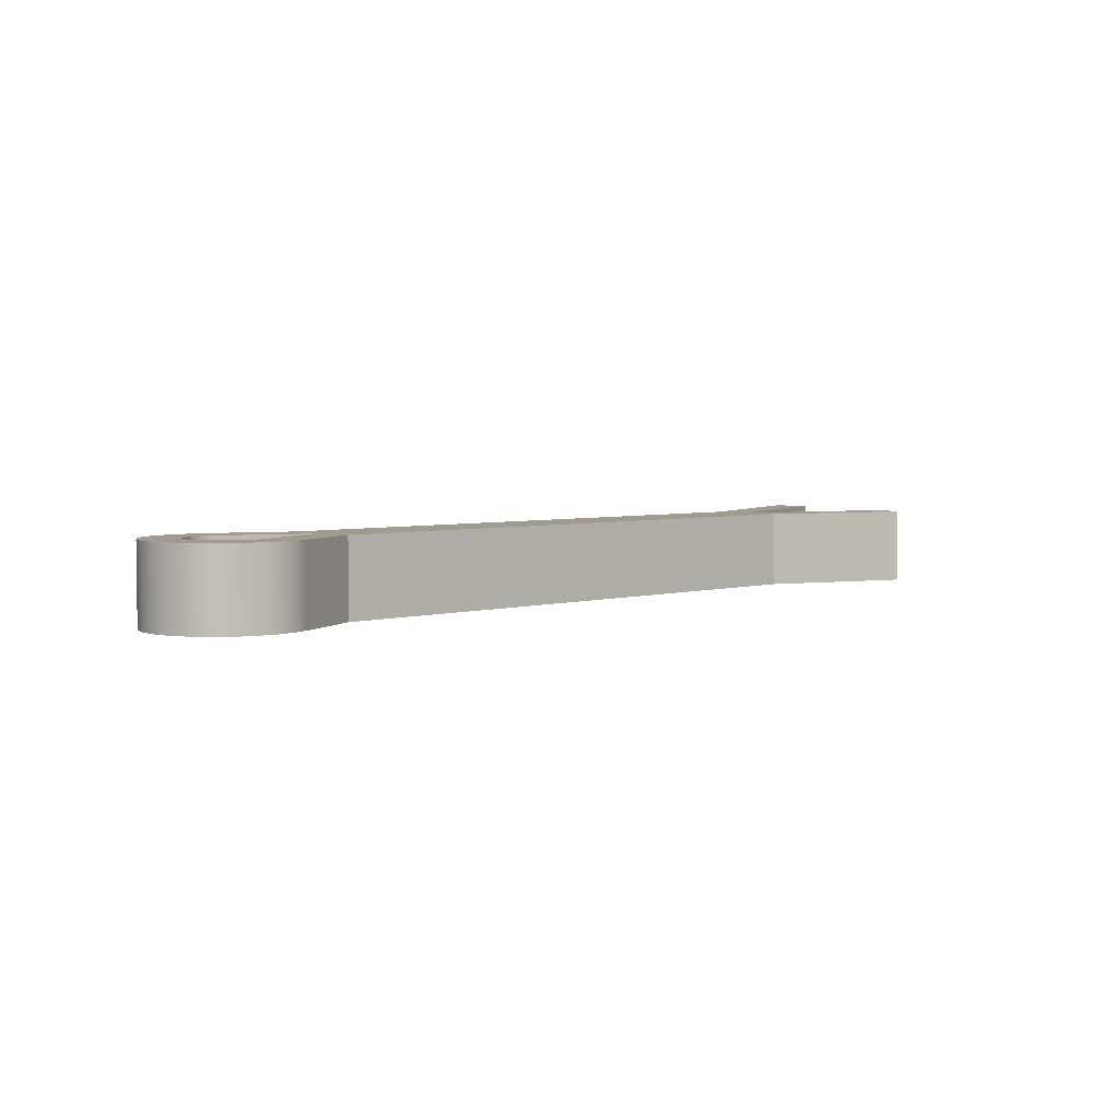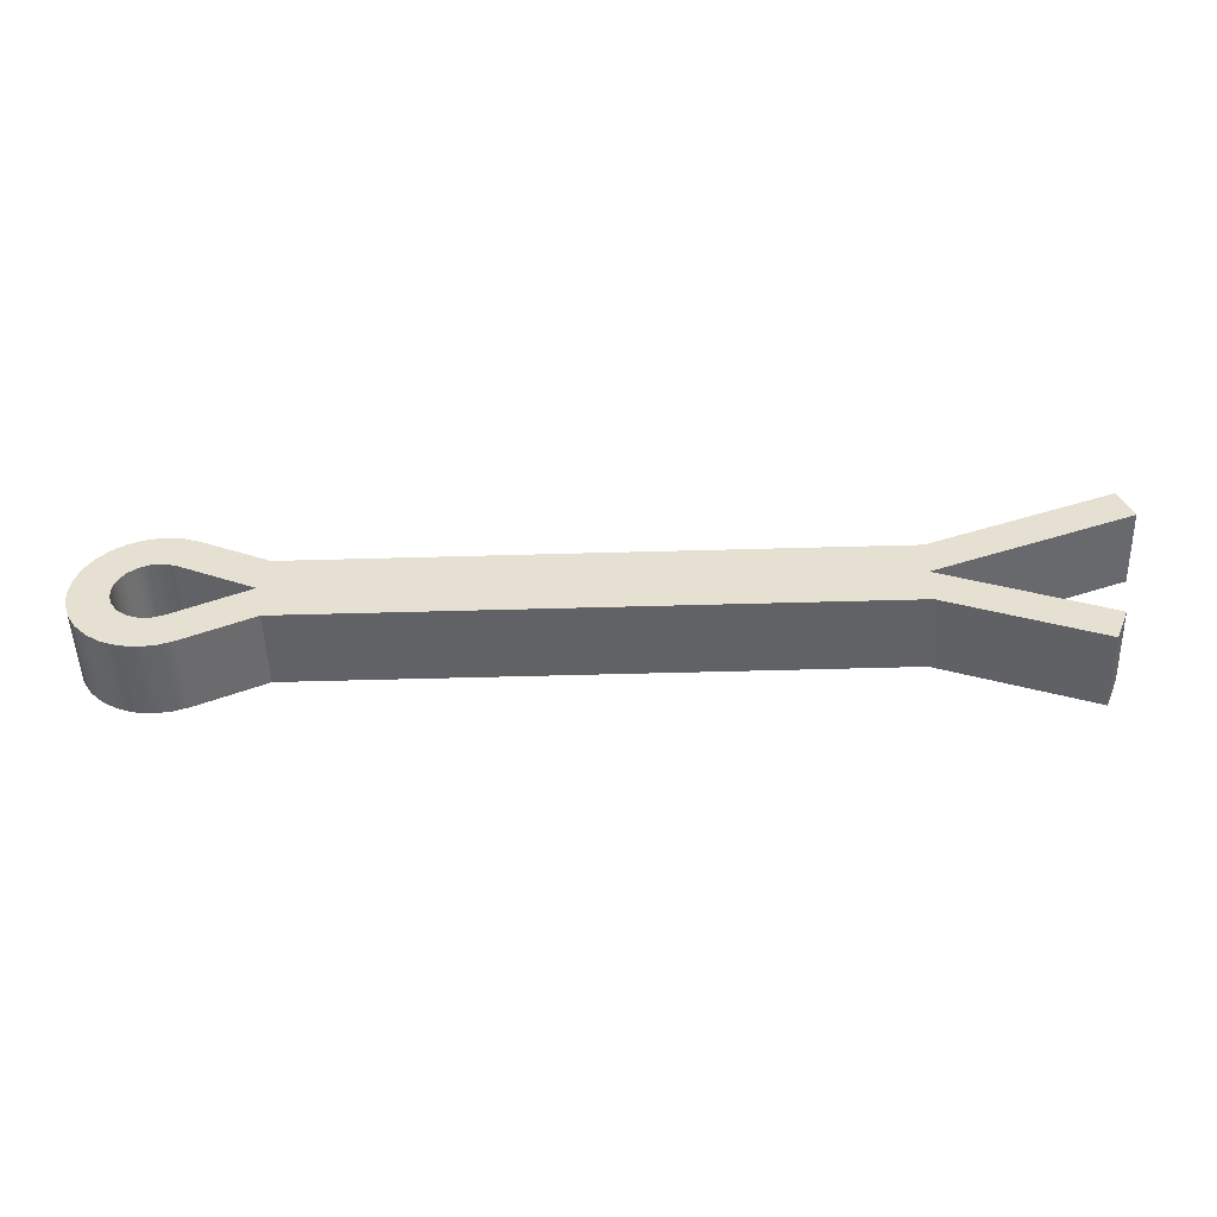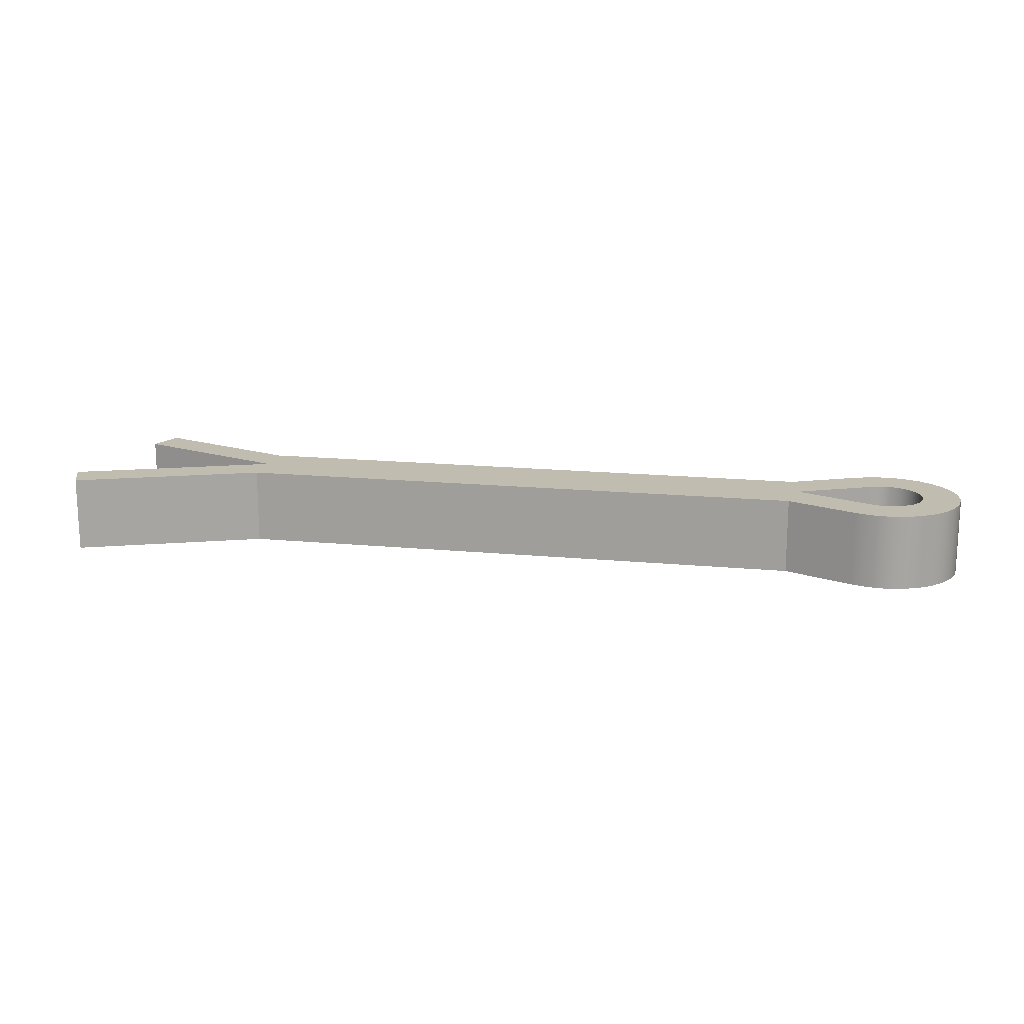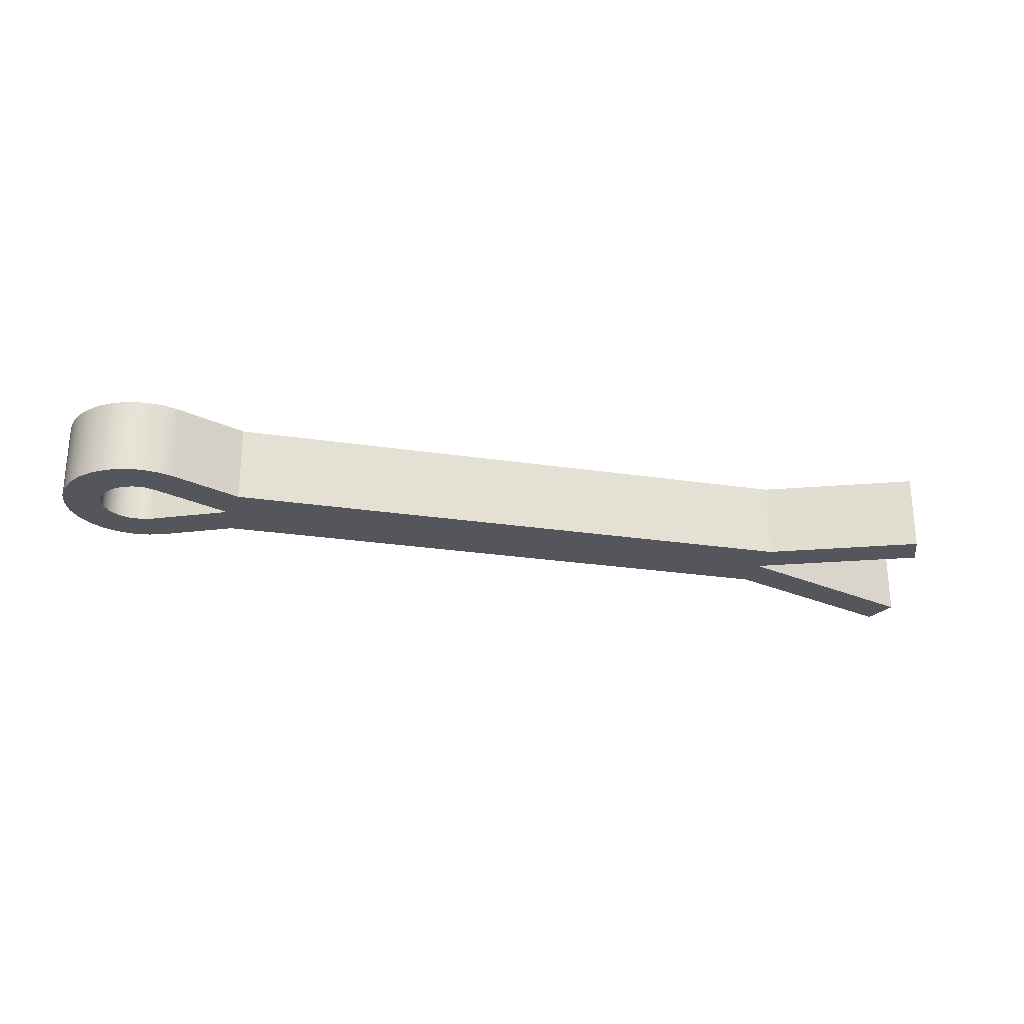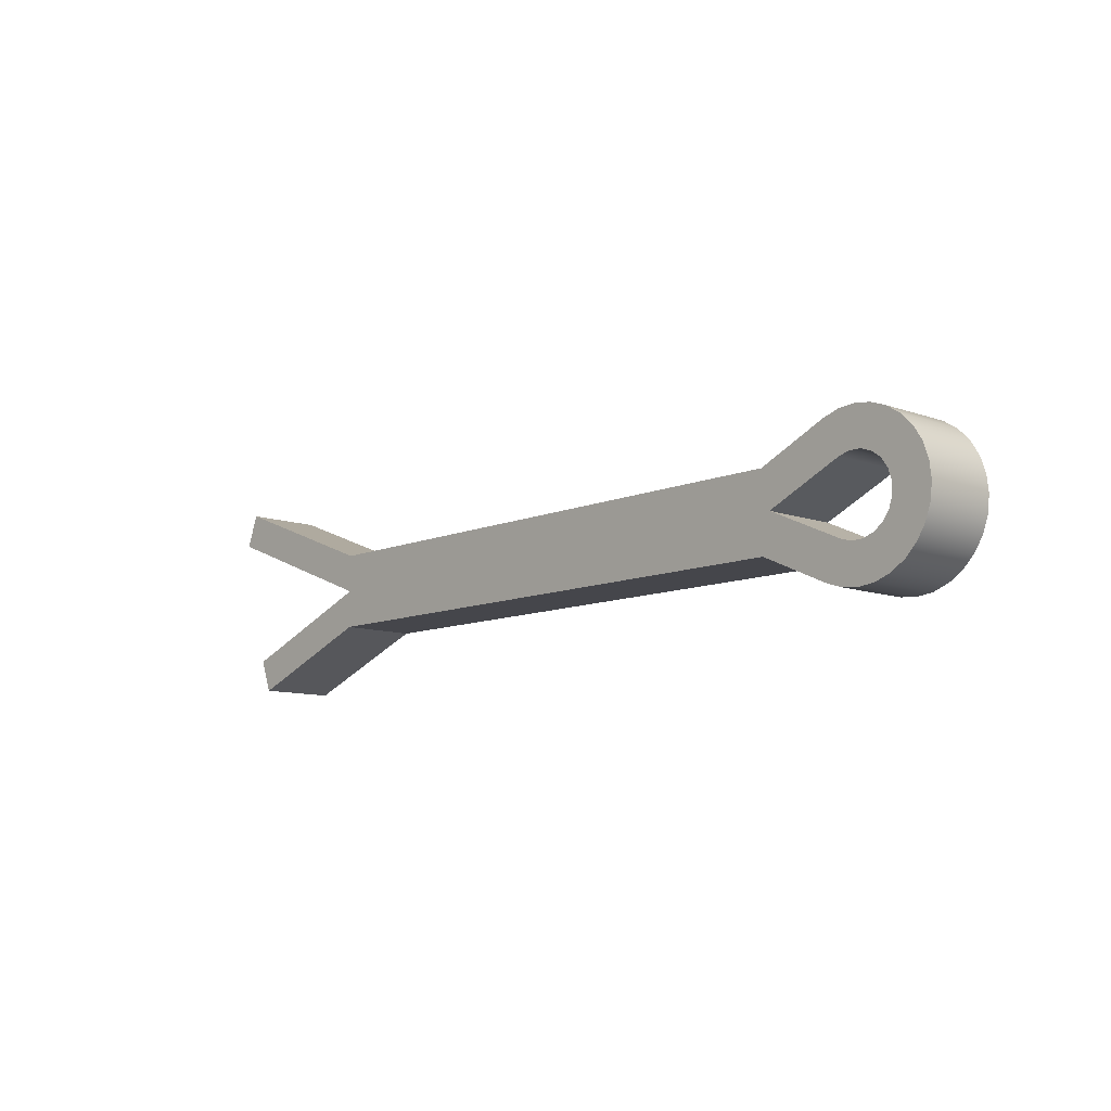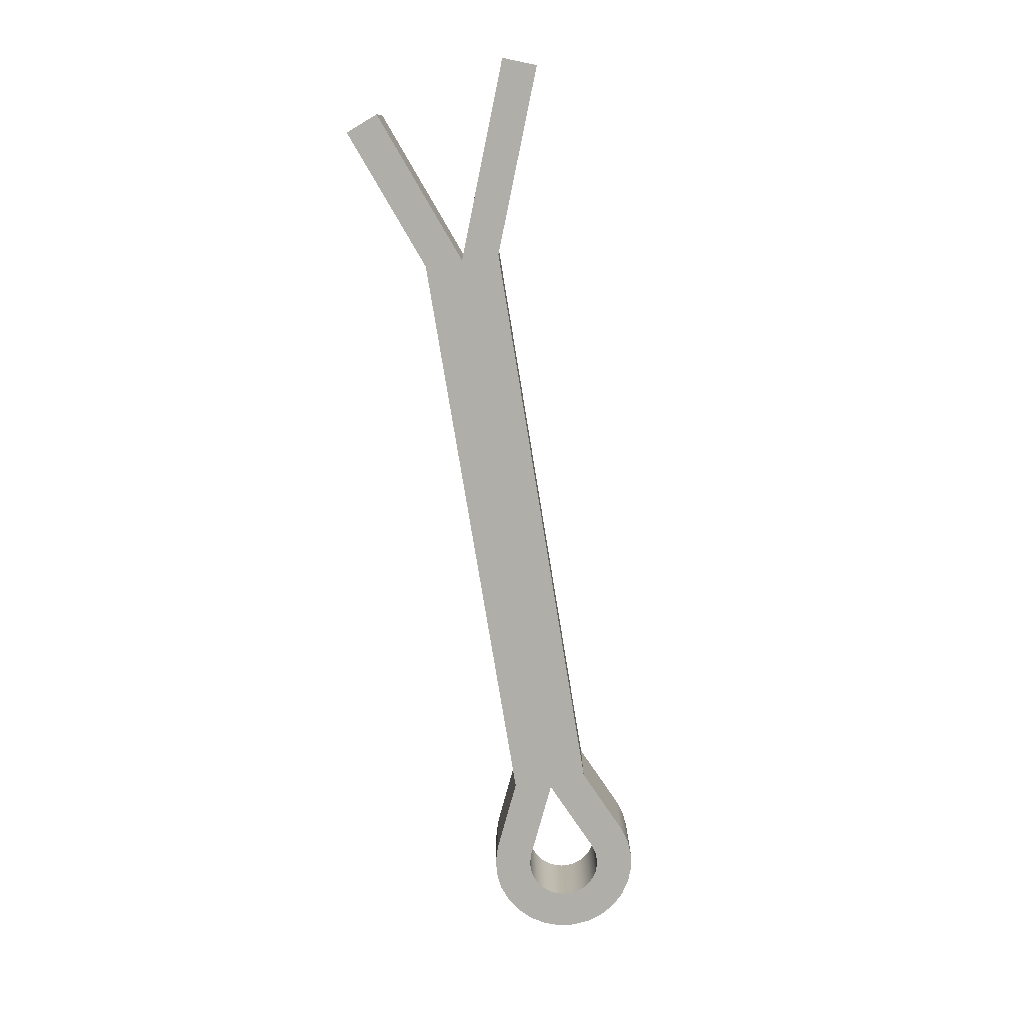
<metadata>
{"format":"obj","ext":"obj","renderer":"f3d","projection":"perspective","resolution":1024,"background":"white","views":[{"elev":4.0,"azim":136.1,"up":"+Y"},{"elev":-50.7,"azim":-178.2,"up":"+Z"},{"elev":16.4,"azim":11.3,"up":"+Y"},{"elev":-26.2,"azim":166.6,"up":"+Y"},{"elev":-10.1,"azim":47.3,"up":"+Z"},{"elev":-77.5,"azim":-80.7,"up":"+Y"}]}
</metadata>
<code>
v -0.157 0 0.02198
v -0.12 0 0.0078
v -0.12 0.0156 0.0078
v -0.157 0.0156 0.02198
v -0.1596 0 0.01517
v -0.157 0 0.02198
v -0.157 0.0156 0.02198
v -0.1596 0.0156 0.01517
v -0.12 0 0.0078
v -0.00169 0 0.0078
v -0.00169 0.0156 0.0078
v -0.12 0.0156 0.0078
v -0.00169 0 0.0078
v 0.01218 0 0.01411
v 0.01218 0.0156 0.01411
v -0.00169 0.0156 0.0078
v 0.01218 0 0.01411
v 0.01545 0 0.01518
v 0.01886 0 0.0155
v 0.02227 0 0.01506
v 0.0255 0 0.01388
v 0.02838 0 0.01202
v 0.03079 0 0.009575
v 0.0326 0 0.006657
v 0.03372 0 0.003412
v 0.0341 0 9.541e-18
v 0.03372 0 -0.003412
v 0.0326 0 -0.006657
v 0.03079 0 -0.009575
v 0.02838 0 -0.01202
v 0.0255 0 -0.01388
v 0.02227 0 -0.01506
v 0.01886 0 -0.0155
v 0.01545 0 -0.01518
v 0.01218 0 -0.01411
v 0.01218 0.0156 -0.01411
v 0.01545 0.0156 -0.01518
v 0.01886 0.0156 -0.0155
v 0.02227 0.0156 -0.01506
v 0.0255 0.0156 -0.01388
v 0.02838 0.0156 -0.01202
v 0.03079 0.0156 -0.009575
v 0.0326 0.0156 -0.006657
v 0.03372 0.0156 -0.003412
v 0.0341 0.0156 9.541e-18
v 0.03372 0.0156 0.003412
v 0.0326 0.0156 0.006657
v 0.03079 0.0156 0.009575
v 0.02838 0.0156 0.01202
v 0.0255 0.0156 0.01388
v 0.02227 0.0156 0.01506
v 0.01886 0.0156 0.0155
v 0.01545 0.0156 0.01518
v 0.01218 0.0156 0.01411
v 0.01541 0.0156 0.007009
v 0 0.0156 0
v 0.01541 0.0156 -0.007009
v 0.01768 0.0156 -0.007645
v 0.02004 0.0156 -0.007565
v 0.02226 0.0156 -0.006775
v 0.02414 0.0156 -0.005351
v 0.0255 0.0156 -0.003425
v 0.02621 0.0156 -0.001179
v 0.02621 0.0156 0.001179
v 0.0255 0.0156 0.003425
v 0.02414 0.0156 0.005351
v 0.02226 0.0156 0.006775
v 0.02004 0.0156 0.007565
v 0.01768 0.0156 0.007645
v -0.12 0.0156 0
v -0.1596 0.0156 0.01517
v -0.157 0.0156 0.02198
v -0.12 0.0156 0.0078
v -0.00169 0.0156 0.0078
v 0.01218 0.0156 0.01411
v 0.01545 0.0156 0.01518
v 0.01886 0.0156 0.0155
v 0.02227 0.0156 0.01506
v 0.0255 0.0156 0.01388
v 0.02838 0.0156 0.01202
v 0.03079 0.0156 0.009575
v 0.0326 0.0156 0.006657
v 0.03372 0.0156 0.003412
v 0.0341 0.0156 9.541e-18
v 0.03372 0.0156 -0.003412
v 0.0326 0.0156 -0.006657
v 0.03079 0.0156 -0.009575
v 0.02838 0.0156 -0.01202
v 0.0255 0.0156 -0.01388
v 0.02227 0.0156 -0.01506
v 0.01886 0.0156 -0.0155
v 0.01545 0.0156 -0.01518
v 0.01218 0.0156 -0.01411
v -0.00169 0.0156 -0.0078
v -0.12 0.0156 -0.0078
v -0.1499 0.0156 -0.01928
v -0.1526 0.0156 -0.01248
v 0.01218 0 -0.01411
v -0.00169 0 -0.0078
v -0.00169 0.0156 -0.0078
v 0.01218 0.0156 -0.01411
v -0.00169 0 -0.0078
v -0.12 0 -0.0078
v -0.12 0.0156 -0.0078
v -0.00169 0.0156 -0.0078
v -0.12 0 -0.0078
v -0.1499 0 -0.01928
v -0.1499 0.0156 -0.01928
v -0.12 0.0156 -0.0078
v -0.1499 0 -0.01928
v -0.1526 0 -0.01248
v -0.1526 0.0156 -0.01248
v -0.1499 0.0156 -0.01928
v -0.12 0 0
v -0.1596 0 0.01517
v -0.1596 0.0156 0.01517
v -0.12 0.0156 0
v 0 0 0
v 0.01541 0 0.007009
v 0.01768 0 0.007645
v 0.02004 0 0.007565
v 0.02226 0 0.006775
v 0.02414 0 0.005351
v 0.0255 0 0.003425
v 0.02621 0 0.001179
v 0.02621 0 -0.001179
v 0.0255 0 -0.003425
v 0.02414 0 -0.005351
v 0.02226 0 -0.006775
v 0.02004 0 -0.007565
v 0.01768 0 -0.007645
v 0.01541 0 -0.007009
v -0.1596 0 0.01517
v -0.12 0 0
v -0.1526 0 -0.01248
v -0.1499 0 -0.01928
v -0.12 0 -0.0078
v -0.00169 0 -0.0078
v 0.01218 0 -0.01411
v 0.01545 0 -0.01518
v 0.01886 0 -0.0155
v 0.02227 0 -0.01506
v 0.0255 0 -0.01388
v 0.02838 0 -0.01202
v 0.03079 0 -0.009575
v 0.0326 0 -0.006657
v 0.03372 0 -0.003412
v 0.0341 0 9.541e-18
v 0.03372 0 0.003412
v 0.0326 0 0.006657
v 0.03079 0 0.009575
v 0.02838 0 0.01202
v 0.0255 0 0.01388
v 0.02227 0 0.01506
v 0.01886 0 0.0155
v 0.01545 0 0.01518
v 0.01218 0 0.01411
v -0.00169 0 0.0078
v -0.12 0 0.0078
v -0.157 0 0.02198
v -0.1526 0 -0.01248
v -0.12 0 0
v -0.12 0.0156 0
v -0.1526 0.0156 -0.01248
v 0.01541 0 0.007009
v 0 0 0
v 0 0.0156 0
v 0.01541 0.0156 0.007009
v 0 0 0
v 0.01541 0 -0.007009
v 0.01541 0.0156 -0.007009
v 0 0.0156 0
v 0.01541 0 -0.007009
v 0.01768 0 -0.007645
v 0.02004 0 -0.007565
v 0.02226 0 -0.006775
v 0.02414 0 -0.005351
v 0.0255 0 -0.003425
v 0.02621 0 -0.001179
v 0.02621 0 0.001179
v 0.0255 0 0.003425
v 0.02414 0 0.005351
v 0.02226 0 0.006775
v 0.02004 0 0.007565
v 0.01768 0 0.007645
v 0.01541 0 0.007009
v 0.01541 0.0156 0.007009
v 0.01768 0.0156 0.007645
v 0.02004 0.0156 0.007565
v 0.02226 0.0156 0.006775
v 0.02414 0.0156 0.005351
v 0.0255 0.0156 0.003425
v 0.02621 0.0156 0.001179
v 0.02621 0.0156 -0.001179
v 0.0255 0.0156 -0.003425
v 0.02414 0.0156 -0.005351
v 0.02226 0.0156 -0.006775
v 0.02004 0.0156 -0.007565
v 0.01768 0.0156 -0.007645
v 0.01541 0.0156 -0.007009
f 1 2 4
f 4 2 3
f 5 6 8
f 8 6 7
f 9 10 12
f 12 10 11
f 13 14 16
f 16 14 15
f 54 17 53
f 53 17 18
f 53 18 52
f 52 18 19
f 52 19 51
f 51 19 20
f 51 20 50
f 50 20 21
f 50 21 49
f 49 21 22
f 49 22 48
f 48 22 23
f 48 23 47
f 47 23 24
f 47 24 46
f 46 24 25
f 46 25 45
f 45 25 26
f 45 26 44
f 44 26 27
f 44 27 43
f 43 27 28
f 43 28 42
f 42 28 29
f 42 29 41
f 41 29 30
f 41 30 40
f 40 30 31
f 40 31 39
f 39 31 32
f 39 32 38
f 38 32 33
f 38 33 37
f 37 33 34
f 37 34 36
f 36 34 35
f 56 74 55
f 55 74 75
f 55 75 76
f 74 56 94
f 94 56 57
f 94 57 93
f 93 57 92
f 92 57 58
f 92 58 91
f 91 58 59
f 91 59 90
f 90 59 89
f 89 59 60
f 89 60 88
f 88 60 61
f 88 61 87
f 87 61 62
f 87 62 86
f 86 62 85
f 85 62 63
f 85 63 84
f 84 63 64
f 84 64 83
f 83 64 65
f 83 65 82
f 82 65 81
f 81 65 66
f 81 66 80
f 80 66 67
f 80 67 79
f 79 67 68
f 79 68 78
f 78 68 77
f 77 68 69
f 77 69 76
f 76 69 55
f 71 73 70
f 70 73 74
f 70 74 94
f 71 72 73
f 94 95 70
f 70 95 97
f 97 95 96
f 98 99 101
f 101 99 100
f 102 103 105
f 105 103 104
f 106 107 109
f 109 107 108
f 110 111 113
f 113 111 112
f 114 115 117
f 117 115 116
f 119 158 118
f 118 158 138
f 118 138 132
f 132 138 139
f 132 139 140
f 120 156 119
f 119 156 157
f 119 157 158
f 156 120 155
f 155 120 121
f 155 121 154
f 154 121 153
f 153 121 122
f 153 122 152
f 152 122 123
f 152 123 151
f 151 123 124
f 151 124 150
f 150 124 149
f 149 124 125
f 149 125 148
f 148 125 126
f 148 126 147
f 147 126 127
f 147 127 146
f 146 127 145
f 145 127 128
f 145 128 144
f 144 128 129
f 144 129 143
f 143 129 130
f 143 130 142
f 142 130 141
f 141 130 131
f 141 131 140
f 140 131 132
f 160 133 159
f 159 133 134
f 159 134 158
f 158 134 138
f 138 134 137
f 137 134 135
f 137 135 136
f 161 162 164
f 164 162 163
f 165 166 168
f 168 166 167
f 169 170 172
f 172 170 171
f 200 173 199
f 199 173 174
f 199 174 198
f 198 174 175
f 198 175 197
f 197 175 176
f 197 176 196
f 196 176 177
f 196 177 195
f 195 177 178
f 195 178 194
f 194 178 179
f 194 179 193
f 193 179 180
f 193 180 192
f 192 180 181
f 192 181 191
f 191 181 182
f 191 182 190
f 190 182 183
f 190 183 189
f 189 183 184
f 189 184 188
f 188 184 185
f 188 185 187
f 187 185 186

</code>
